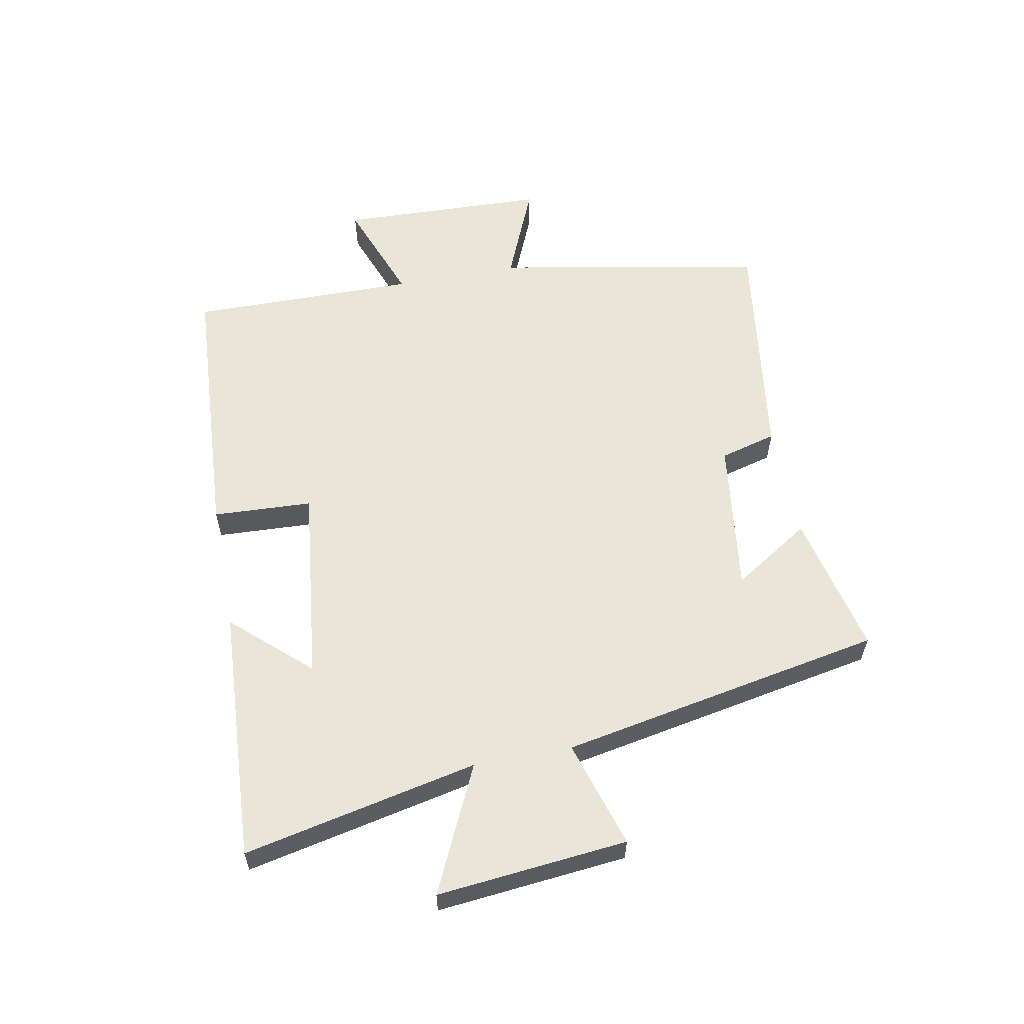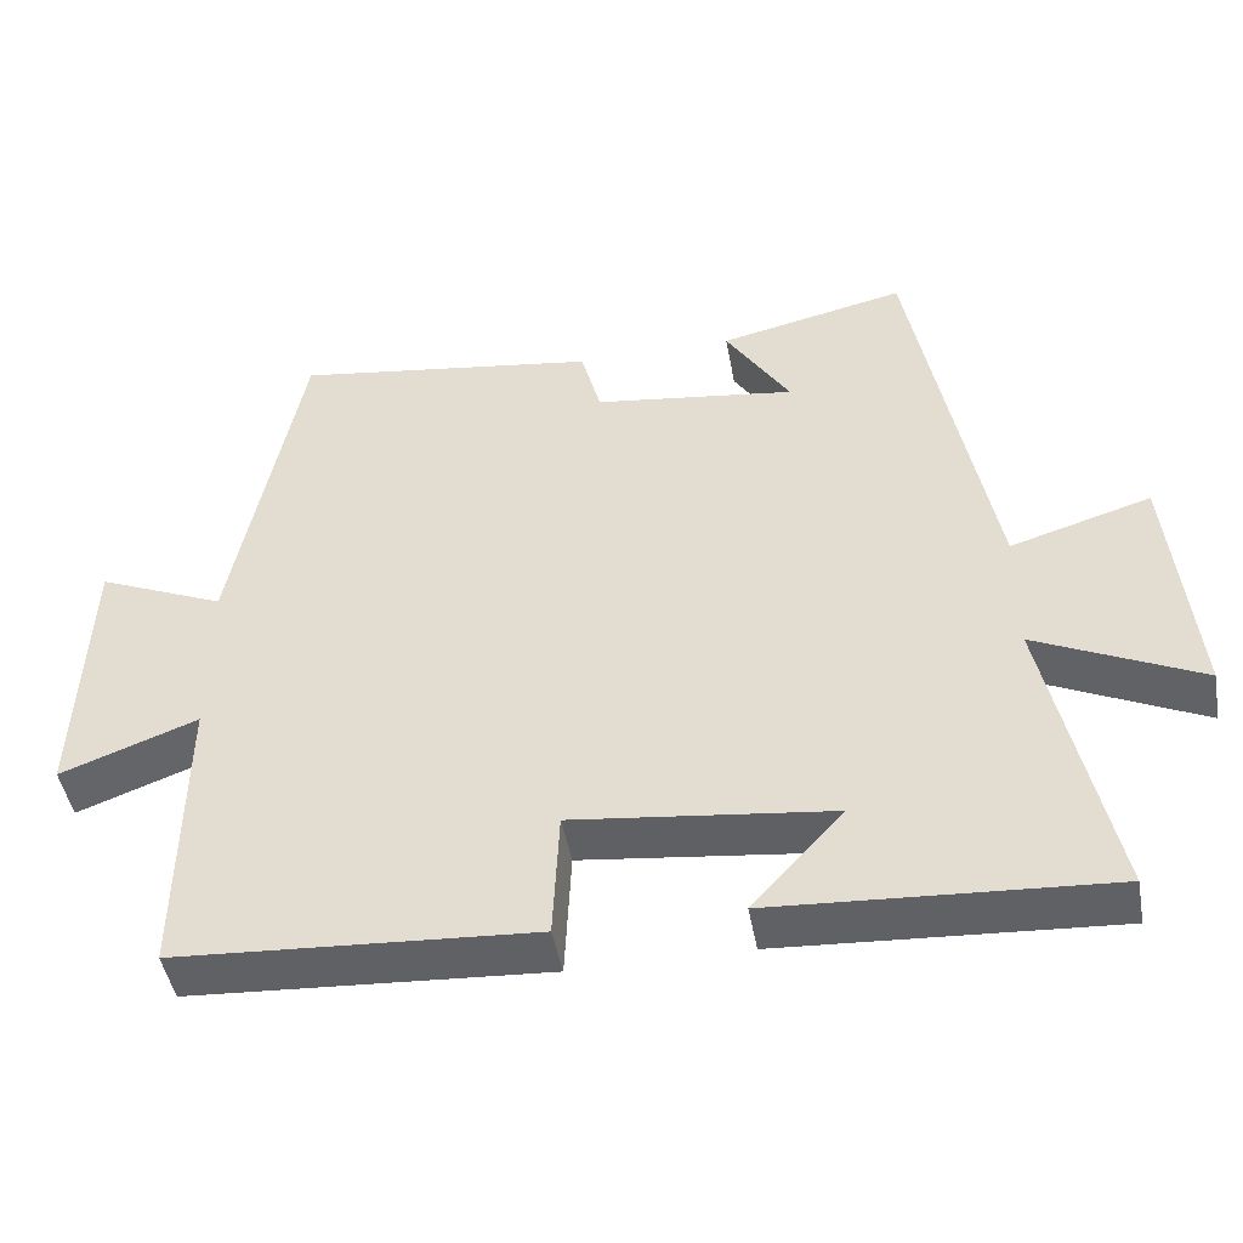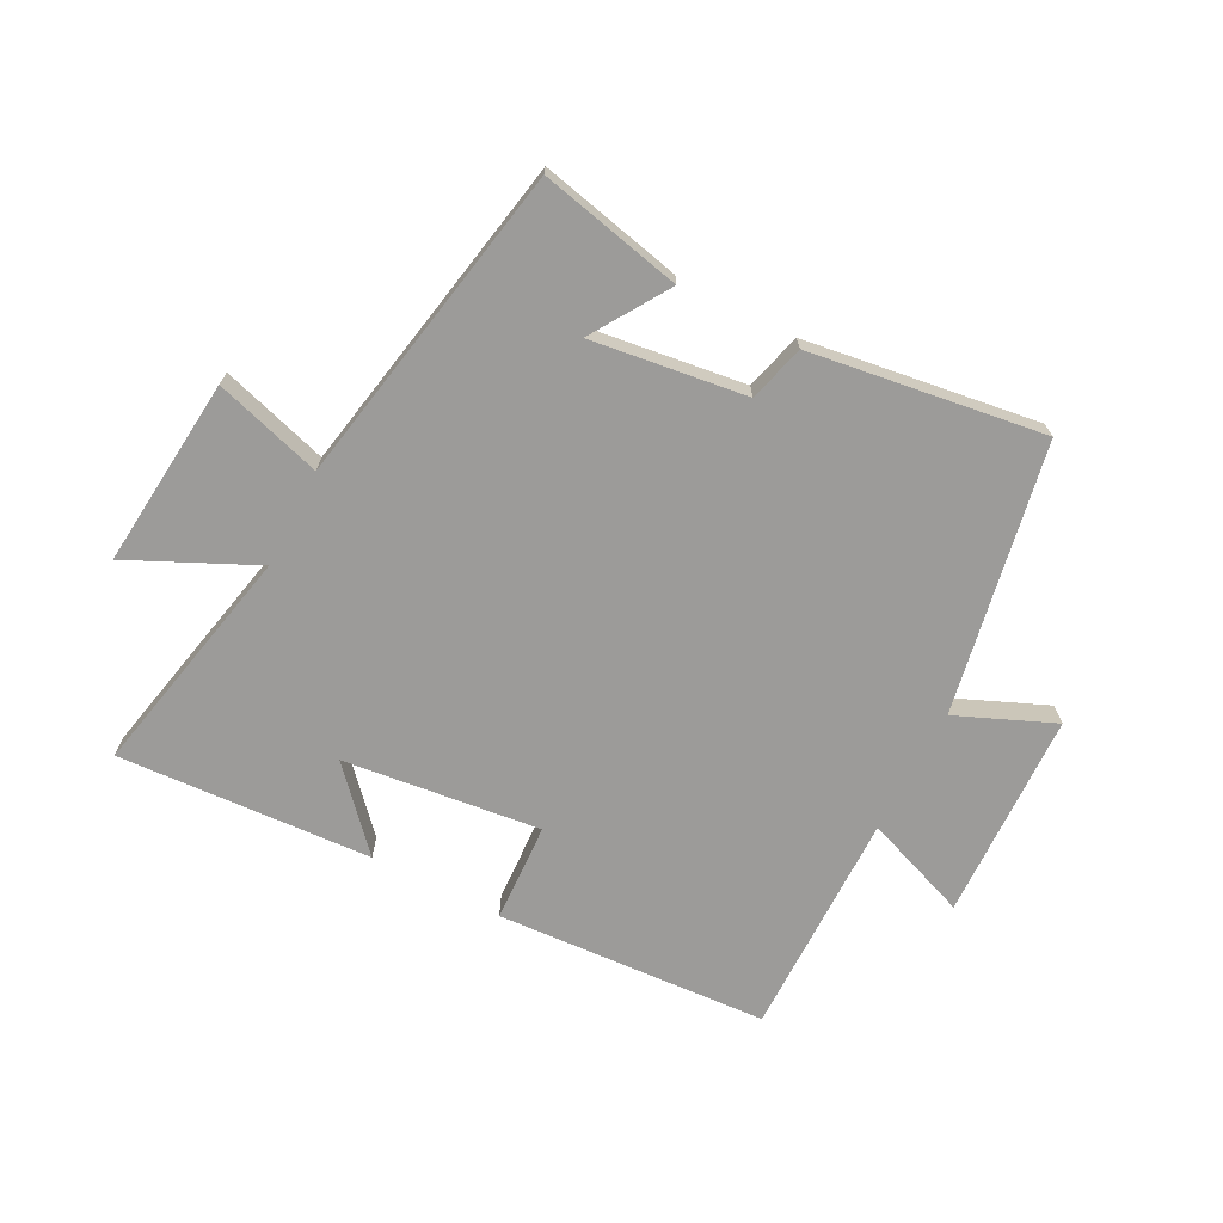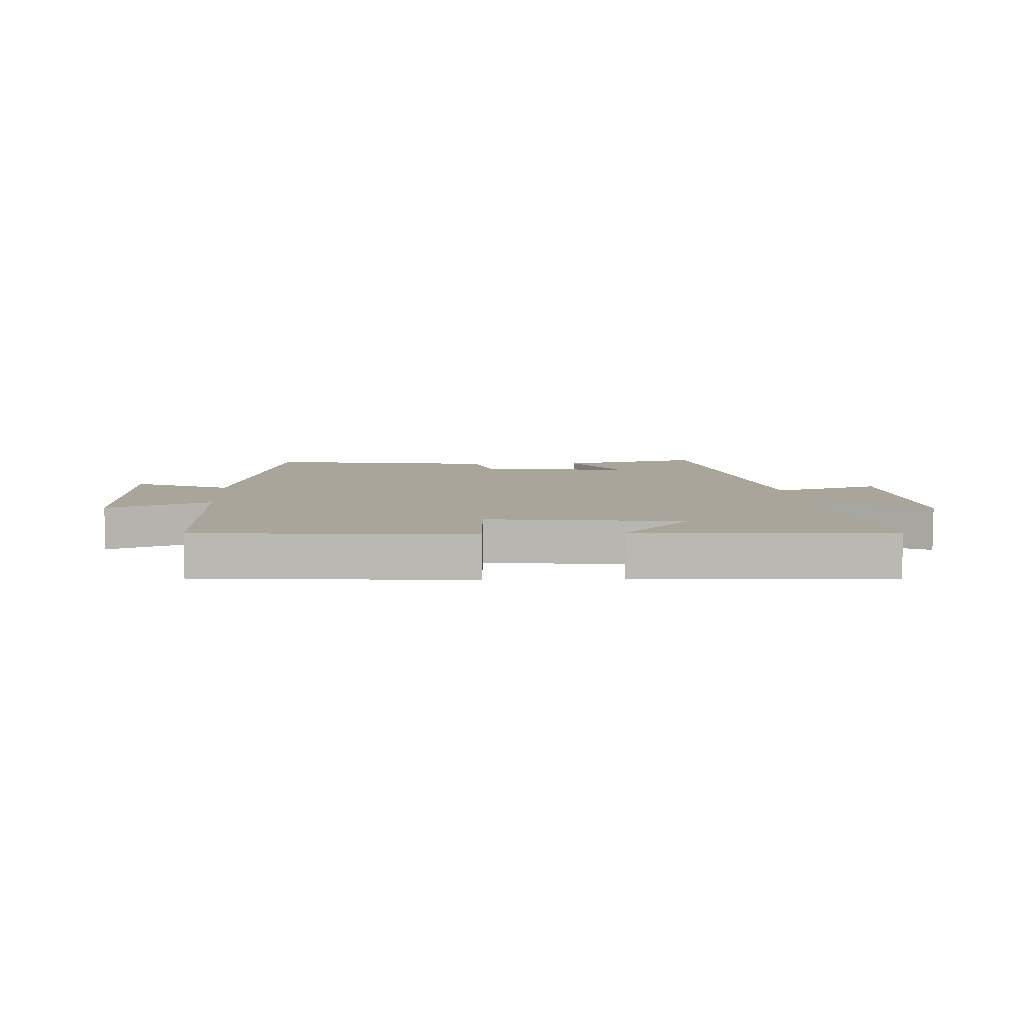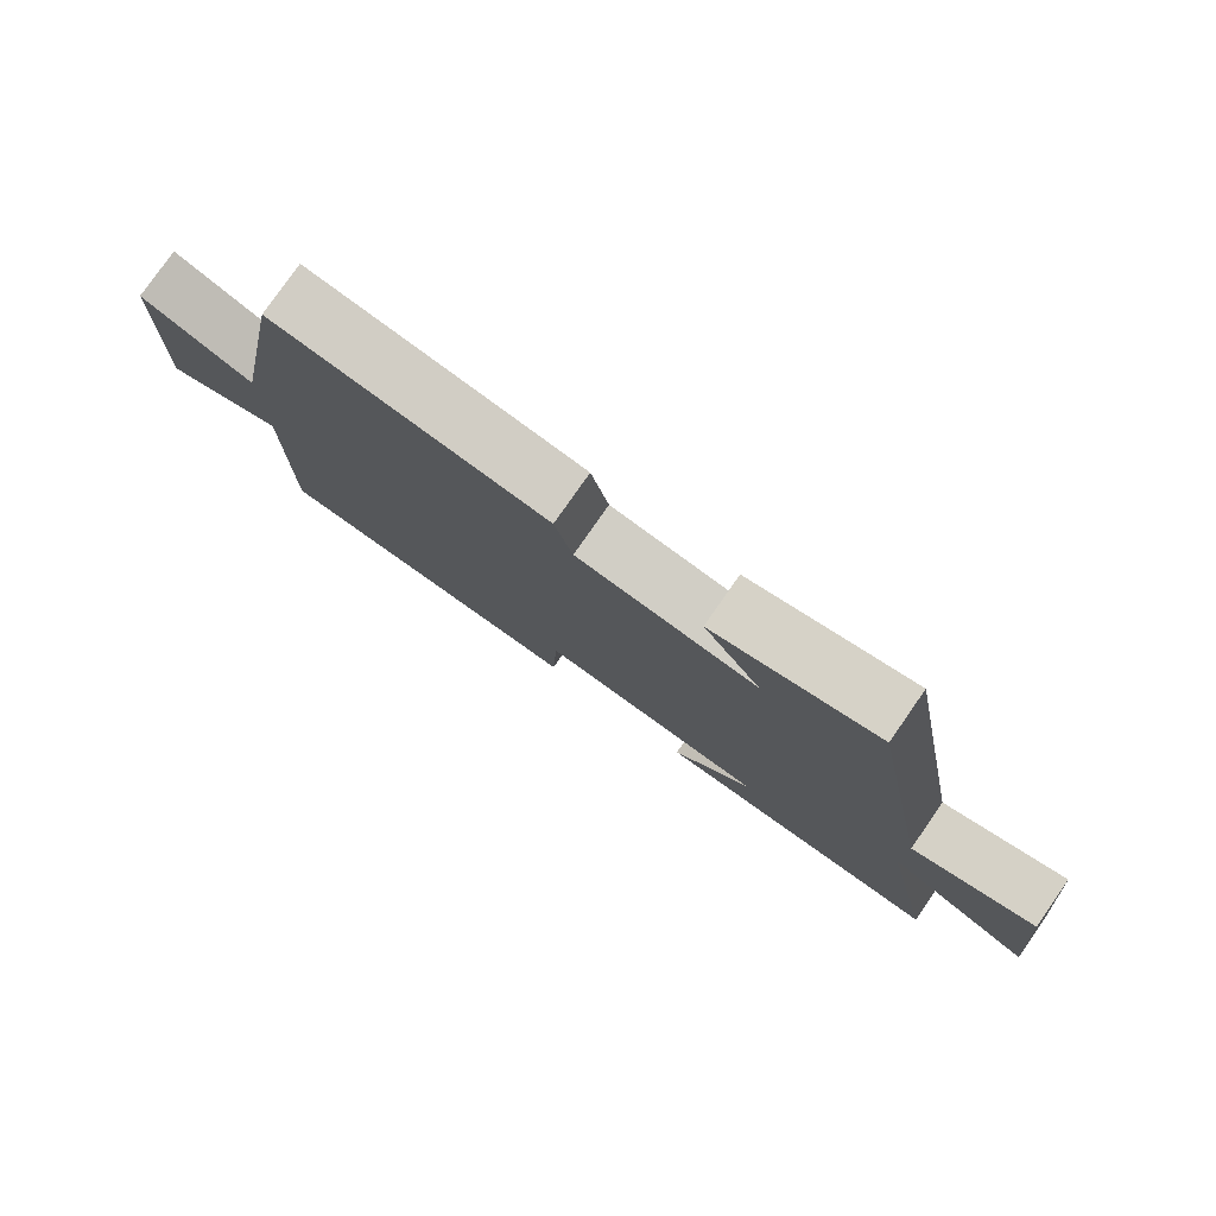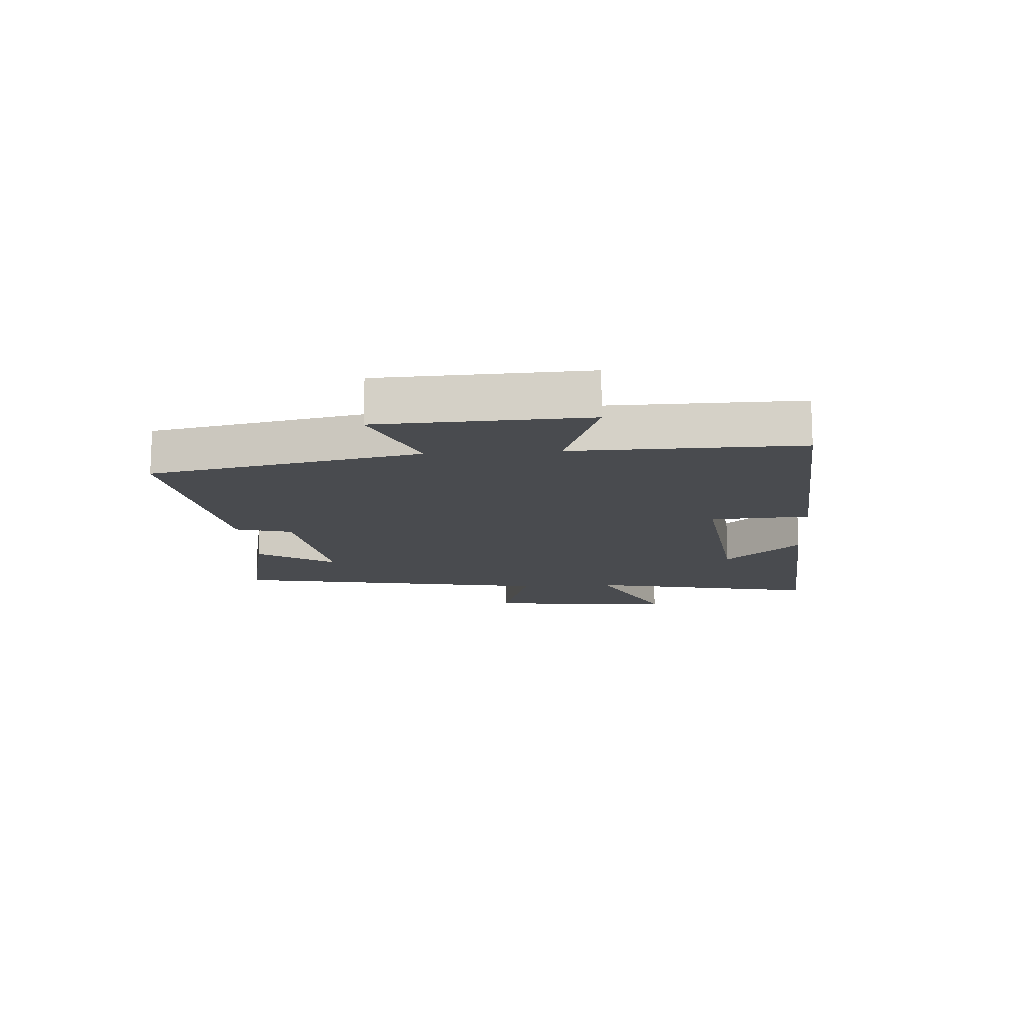
<metadata>
{"format":"obj","ext":"obj","renderer":"f3d","projection":"perspective","resolution":1024,"background":"white","views":[{"elev":58.4,"azim":-100.9,"up":"+Y"},{"elev":-46.4,"azim":-169.8,"up":"+Z"},{"elev":-69.7,"azim":-27.5,"up":"+Y"},{"elev":7.5,"azim":177.1,"up":"+Y"},{"elev":79.0,"azim":-145.1,"up":"+Z"},{"elev":-13.9,"azim":94.1,"up":"+Y"}]}
</metadata>
<code>
v -0.401 0.07 0.552
v -0.167 0.07 0.5
v -0.248 0.07 0.373
v 0.006 0.07 0.407
v 0.031 0.07 0.5
v 0.415 0.07 0.555
v 0.5 0.07 0.112
v 0.66 0.07 0.18
v 0.672 0.07 -0.162
v 0.5 0.07 -0.098
v 0.504 0.07 -0.472
v 0.055 0.07 -0.5
v 0.047 0.07 -0.337
v -0.277 0.07 -0.375
v -0.163 0.07 -0.5
v -0.581 0.07 -0.525
v -0.5 0.07 -0.141
v -0.706 0.07 -0.238
v -0.676 0.07 0.074
v -0.5 0.07 0.021
v -0.401 0 0.552
v -0.167 0 0.5
v -0.248 0 0.373
v 0.006 0 0.407
v 0.031 0 0.5
v 0.415 0 0.555
v 0.5 0 0.112
v 0.66 0 0.18
v 0.672 0 -0.162
v 0.5 0 -0.098
v 0.504 0 -0.472
v 0.055 0 -0.5
v 0.047 0 -0.337
v -0.277 0 -0.375
v -0.163 0 -0.5
v -0.581 0 -0.525
v -0.5 0 -0.141
v -0.706 0 -0.238
v -0.676 0 0.074
v -0.5 0 0.021
f 17 18 19 20
f 17 20 1
f 14 15 16 17
f 13 14 17 1
f 10 11 12 13
f 7 8 9 10
f 4 5 6 7
f 3 4 7 10
f 1 2 3
f 13 1 3
f 3 10 13
f 40 39 38 37
f 21 40 37
f 37 36 35 34
f 21 37 34 33
f 33 32 31 30
f 30 29 28 27
f 27 26 25 24
f 30 27 24 23
f 23 22 21
f 23 21 33
f 33 30 23
f 1 21 22 2
f 2 22 23 3
f 3 23 24 4
f 4 24 25 5
f 5 25 26 6
f 6 26 27 7
f 7 27 28 8
f 8 28 29 9
f 9 29 30 10
f 10 30 31 11
f 11 31 32 12
f 12 32 33 13
f 13 33 34 14
f 14 34 35 15
f 15 35 36 16
f 16 36 37 17
f 17 37 38 18
f 18 38 39 19
f 19 39 40 20
f 20 40 21 1

</code>
